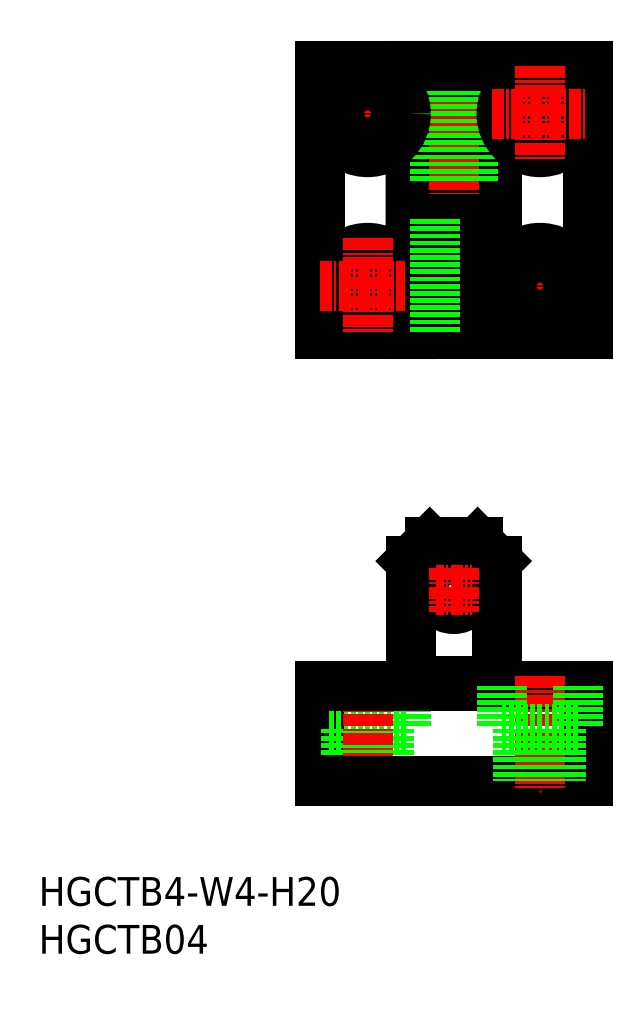
<metadata>
{"format":"dxf","ext":"dxf","renderer":"ezdxf+matplotlib","layout":"modelspace","background":"white","min_lineweight":24,"dpi":150}
</metadata>
<code>
0
SECTION
2
ENTITIES
0
TEXT
8
0
10
107.1
20
50.31
30
0
40
3
1
HGCTB04
11
107.1
21
51.81
31
0
73
     2
0
TEXT
8
0
10
107.1
20
55.31
30
0
40
3
1
HGCTB4-W4-H20
11
107.1
21
56.81
31
0
73
     2
0
LINE
8
0
10
164.4
20
78.32
30
0
11
164.4
21
68.32
31
0
0
LINE
8
0
10
145.9
20
127
30
0
11
154.9
21
127
31
0
0
LINE
8
0
10
145.9
20
131
30
0
11
154.9
21
131
31
0
0
LINE
8
0
10
145.9
20
143
30
0
11
145.9
21
115
31
0
0
LINE
8
0
10
154.9
20
143
30
0
11
154.9
21
115
31
0
0
LINE
8
0
10
147.9
20
131
30
0
11
147.9
21
143
31
0
0
LINE
8
0
10
152.9
20
131
30
0
11
152.9
21
143
31
0
0
LINE
8
CENTER
10
150.4
20
114
30
0
11
150.4
21
144
31
0
0
LINE
8
0
10
152.4
20
131
30
0
11
152.4
21
143
31
0
0
LINE
8
0
10
148.4
20
131
30
0
11
148.4
21
143
31
0
0
LINE
8
0
10
152.9
20
93.32
30
0
11
154.9
21
91.32
31
0
0
LINE
8
0
10
147.9
20
93.32
30
0
11
145.9
21
91.32
31
0
0
LINE
8
0
10
147.9
20
93.32
30
0
11
152.9
21
93.32
31
0
0
LINE
8
0
10
164.4
20
143
30
0
11
164.4
21
115
31
0
0
CIRCLE
8
0
10
150.4
20
88.32
30
0
40
2
0
LINE
8
CENTER
10
148.1
20
88.32
30
0
11
152.7
21
88.32
31
0
0
LINE
8
0
10
145.9
20
78.82
30
0
11
154.9
21
78.82
31
0
0
LINE
8
0
10
154.9
20
78.32
30
0
11
154.9
21
91.32
31
0
0
LINE
8
0
10
145.9
20
78.32
30
0
11
145.9
21
91.32
31
0
0
LINE
8
CENTER
10
150.4
20
90.63
30
0
11
150.4
21
86.01
31
0
0
LINE
8
CENTER
10
141.4
20
143
30
0
11
141.4
21
133
31
0
0
LINE
8
CENTER
10
136.4
20
138
30
0
11
146.4
21
138
31
0
0
LINE
8
0
10
136.4
20
143
30
0
11
136.4
21
115
31
0
0
LINE
8
0
10
145.4
20
78.32
30
0
11
145.4
21
73.82
31
0
0
LINE
8
0
10
143.7
20
73.82
30
0
11
143.7
21
68.32
31
0
0
LINE
8
0
10
137.4
20
78.32
30
0
11
137.4
21
73.82
31
0
0
LINE
8
0
10
136.4
20
68.32
30
0
11
136.4
21
78.32
31
0
0
LINE
8
0
10
139.2
20
73.82
30
0
11
139.2
21
68.32
31
0
0
LINE
8
0
10
137.4
20
73.82
30
0
11
145.4
21
73.82
31
0
0
LINE
8
CENTER
10
141.4
20
79.32
30
0
11
141.4
21
67.32
31
0
0
LINE
8
0
10
136.4
20
78.32
30
0
11
164.4
21
78.32
31
0
0
LINE
8
0
10
136.4
20
68.32
30
0
11
164.4
21
68.32
31
0
0
LINE
8
0
10
136.4
20
115
30
0
11
164.4
21
115
31
0
0
LINE
8
0
10
136.4
20
143
30
0
11
164.4
21
143
31
0
0
CIRCLE
8
0
10
141.4
20
138
30
0
40
4
0
CIRCLE
8
0
10
141.4
20
138
30
0
40
2.25
0
CIRCLE
8
0
10
159.4
20
138
30
0
40
2.25
0
CIRCLE
8
0
10
159.4
20
138
30
0
40
4
0
LINE
8
CENTER
10
154.4
20
138
30
0
11
164.4
21
138
31
0
0
LINE
8
CENTER
10
159.4
20
143
30
0
11
159.4
21
133
31
0
0
LINE
8
CENTER
10
159.4
20
125
30
0
11
159.4
21
115
31
0
0
LINE
8
CENTER
10
154.4
20
120
30
0
11
164.4
21
120
31
0
0
CIRCLE
8
0
10
159.4
20
120
30
0
40
4
0
CIRCLE
8
0
10
159.4
20
120
30
0
40
2.25
0
CIRCLE
8
0
10
141.4
20
120
30
0
40
2.25
0
CIRCLE
8
0
10
141.4
20
120
30
0
40
4
0
LINE
8
CENTER
10
136.4
20
120
30
0
11
146.4
21
120
31
0
0
LINE
8
CENTER
10
141.4
20
125
30
0
11
141.4
21
115
31
0
0
LINE
8
CENTER
10
159.4
20
79.32
30
0
11
159.4
21
67.32
31
0
0
LINE
8
0
10
163.4
20
73.82
30
0
11
155.4
21
73.82
31
0
0
LINE
8
0
10
161.7
20
73.82
30
0
11
161.7
21
68.32
31
0
0
LINE
8
0
10
163.4
20
78.32
30
0
11
163.4
21
73.82
31
0
0
LINE
8
0
10
157.2
20
73.82
30
0
11
157.2
21
68.32
31
0
0
LINE
8
0
10
155.4
20
78.32
30
0
11
155.4
21
73.82
31
0
0
LINE
8
0
10
152.4
20
127
30
0
11
152.4
21
115
31
0
0
LINE
8
0
10
152.9
20
127
30
0
11
152.9
21
115
31
0
0
LINE
8
0
10
147.9
20
127
30
0
11
147.9
21
115
31
0
0
LINE
8
0
10
148.4
20
127
30
0
11
148.4
21
115
31
0
0
ENDSEC
0
EOF

</code>
